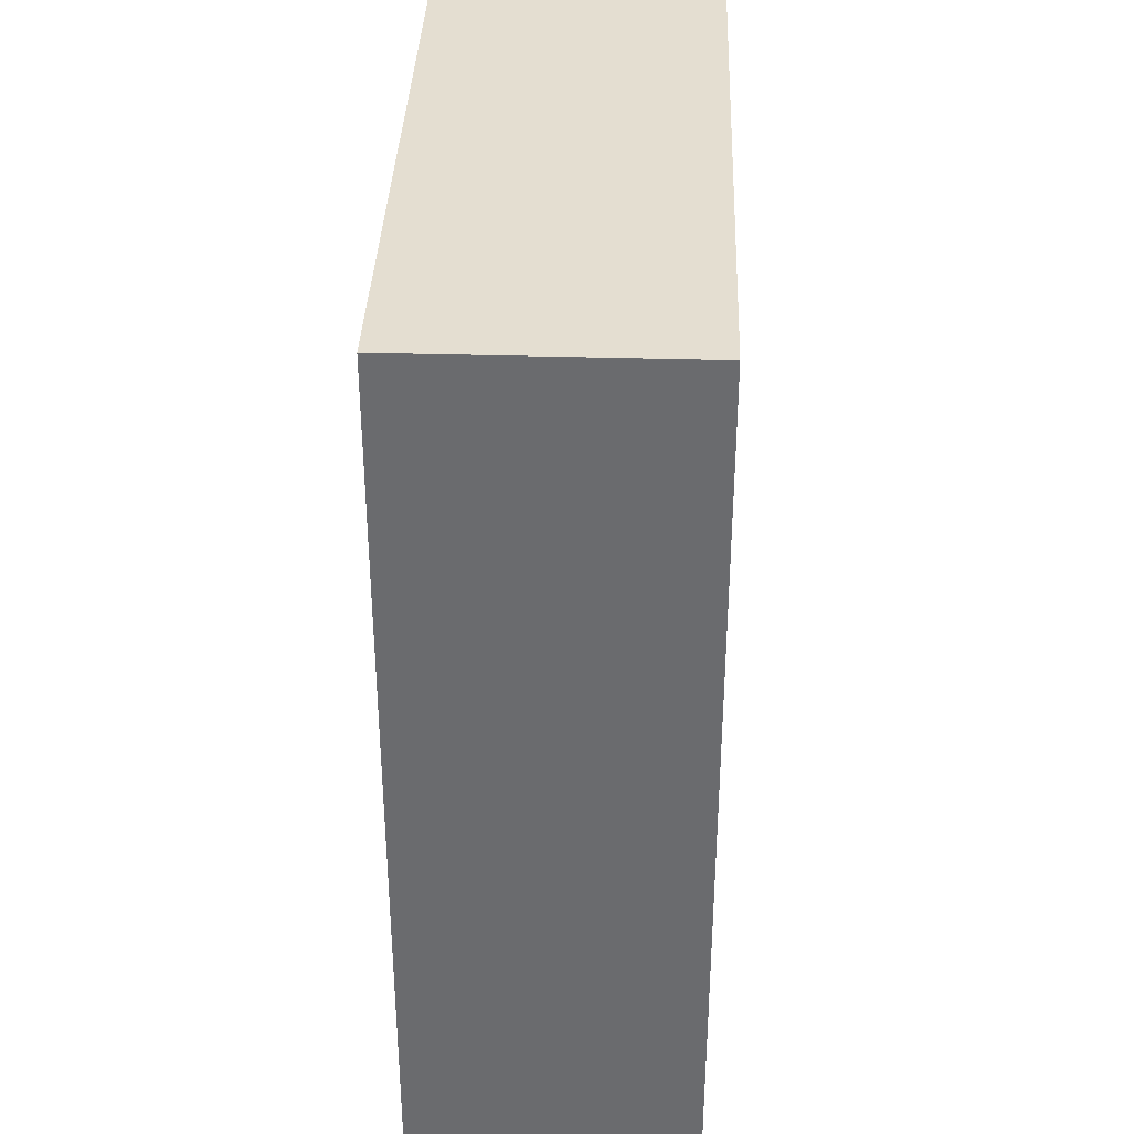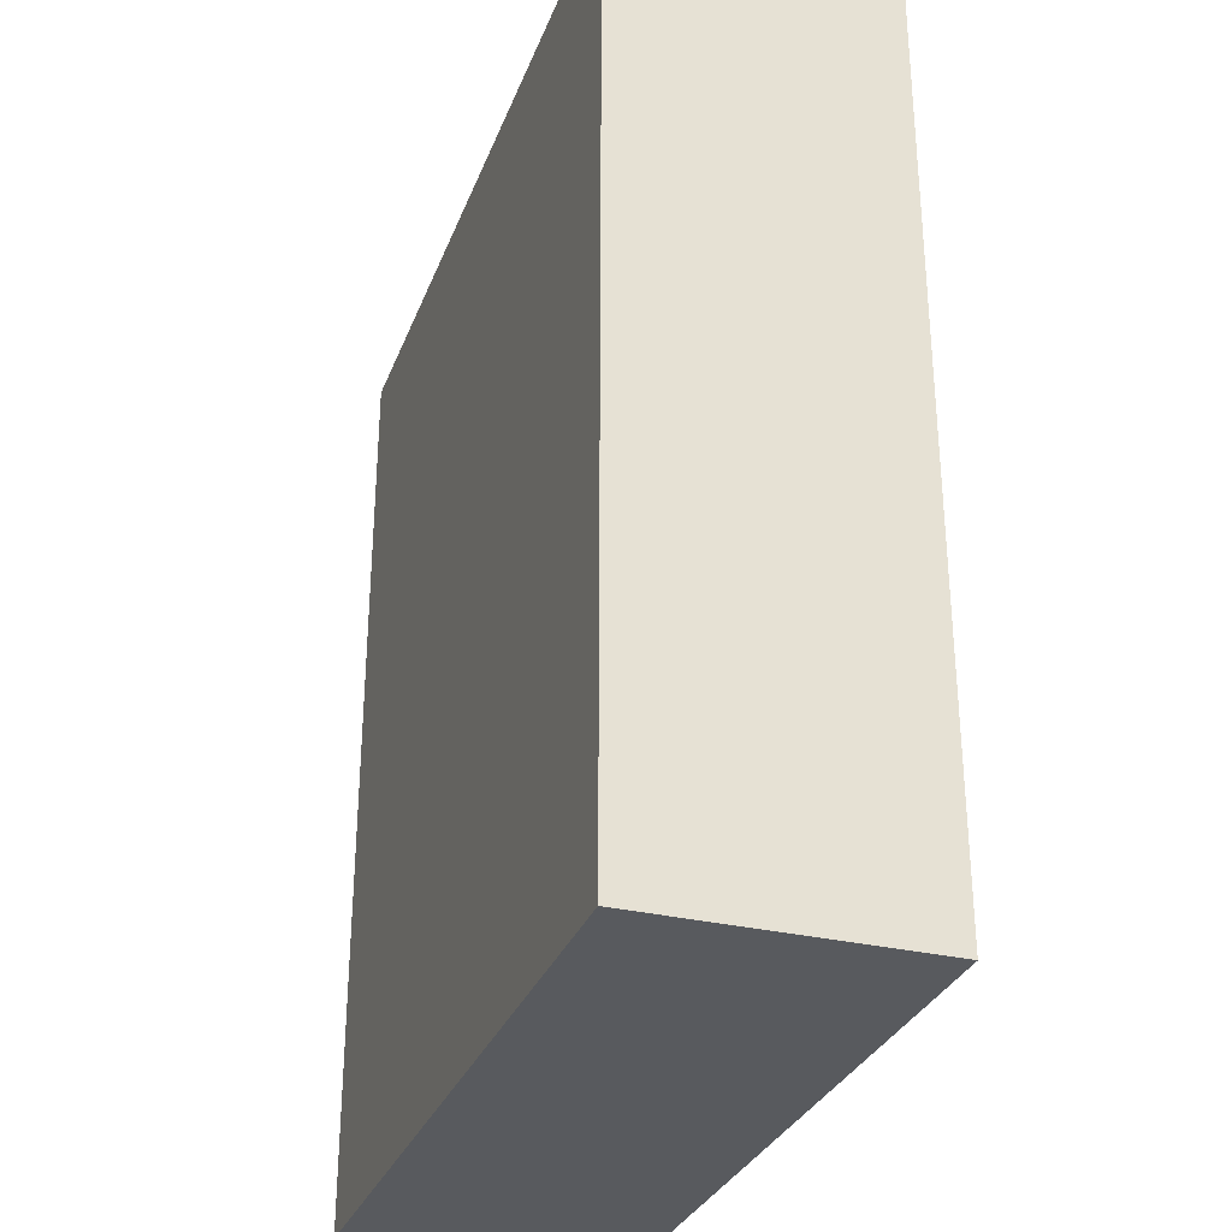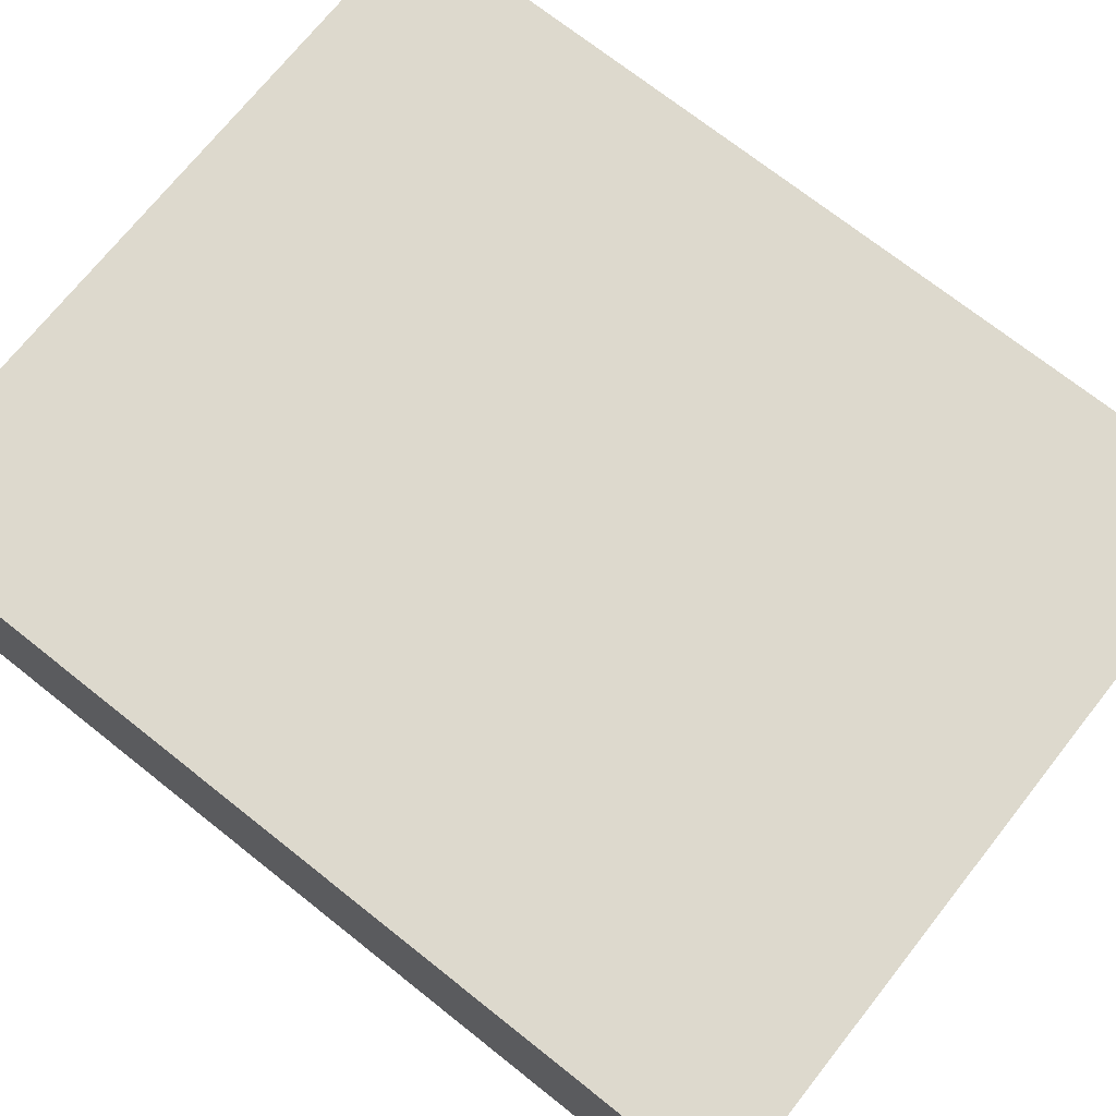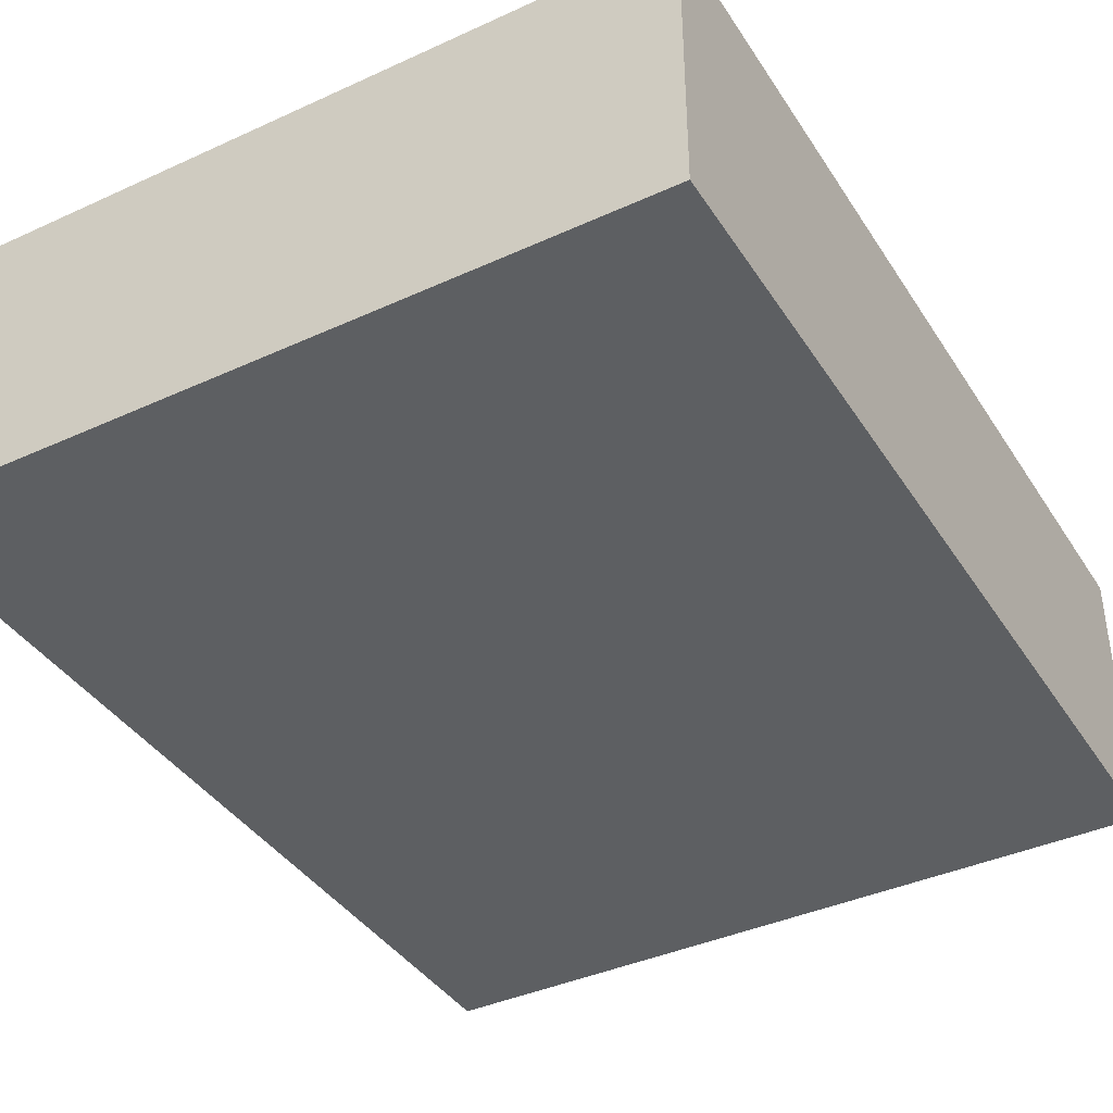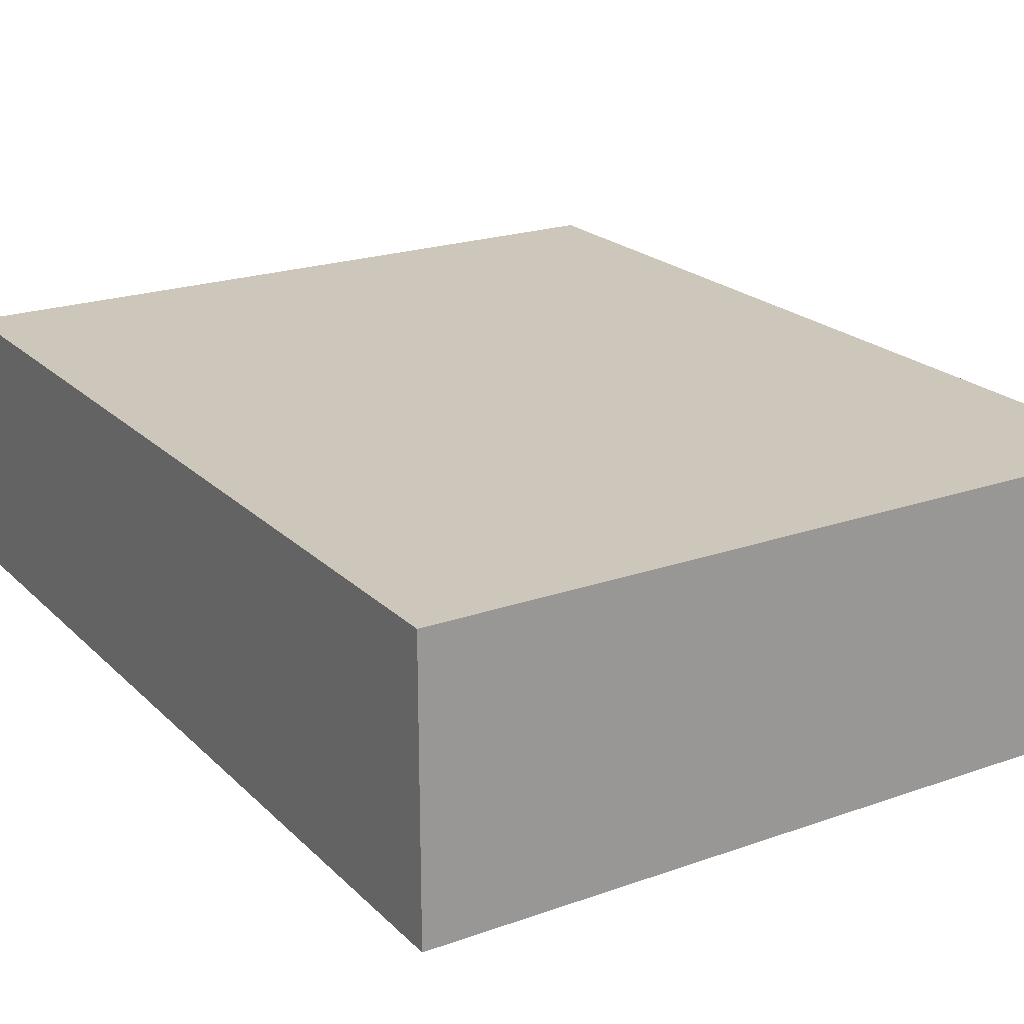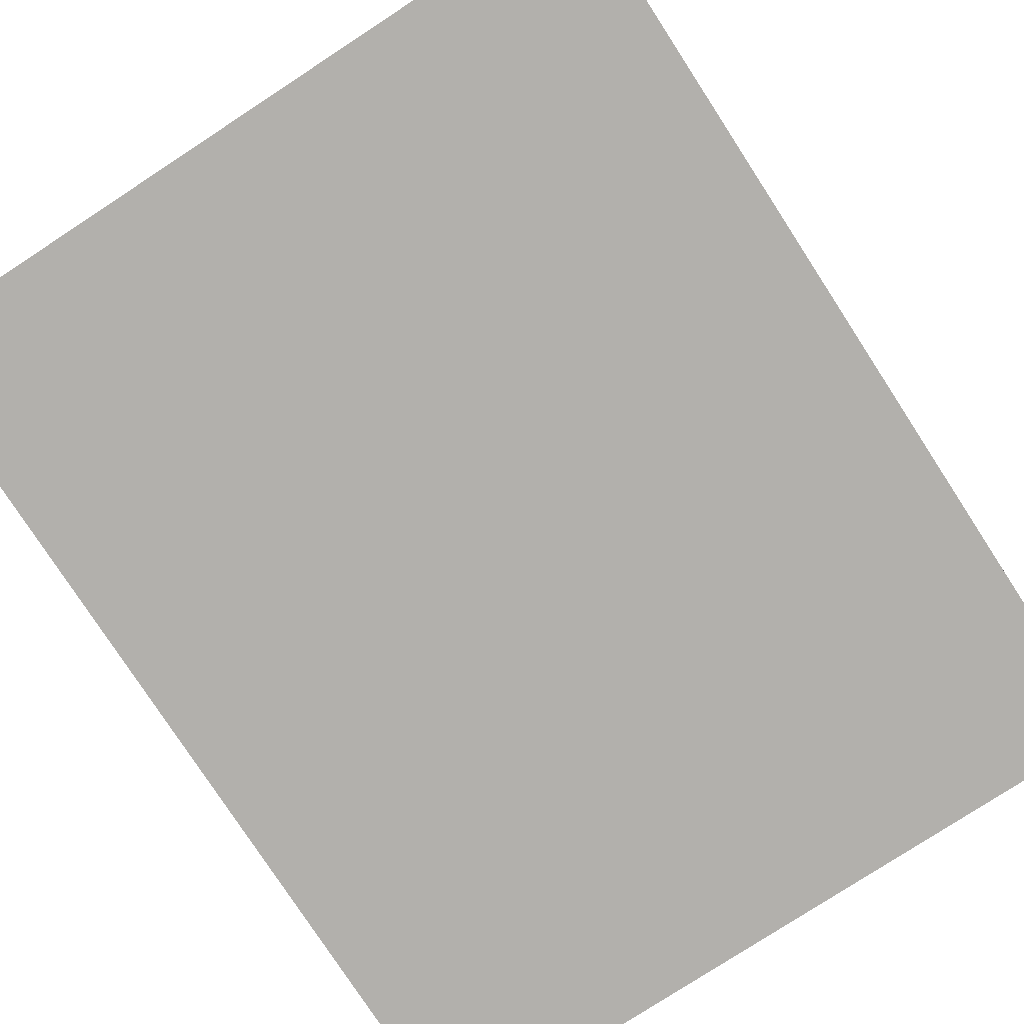
<metadata>
{"format":"obj","ext":"obj","renderer":"f3d","projection":"perspective","resolution":1024,"background":"white","views":[{"elev":36.4,"azim":-87.9,"up":"+Y"},{"elev":-31.0,"azim":71.2,"up":"+Y"},{"elev":71.9,"azim":-51.6,"up":"+Z"},{"elev":-39.5,"azim":-150.4,"up":"+Z"},{"elev":21.5,"azim":148.1,"up":"+Z"},{"elev":-78.6,"azim":33.1,"up":"+Z"}]}
</metadata>
<code>
o Bookshelf_23_02_Cube.184
v -0.3797 0 0.1422
v -0.3797 0 -0.1422
v 0.3797 0 -0.1422
v -0.3797 0.9476 -0.1422
v 0.3797 0 0.1422
v 0.3797 0.9476 0.1422
v -0.3797 0.9476 0.1422
v 0.3797 0.9476 -0.1422
f 1 7 4 2
f 8 4 7 6
f 2 3 5 1
f 5 6 7 1
f 2 4 8 3
f 3 8 6 5

</code>
